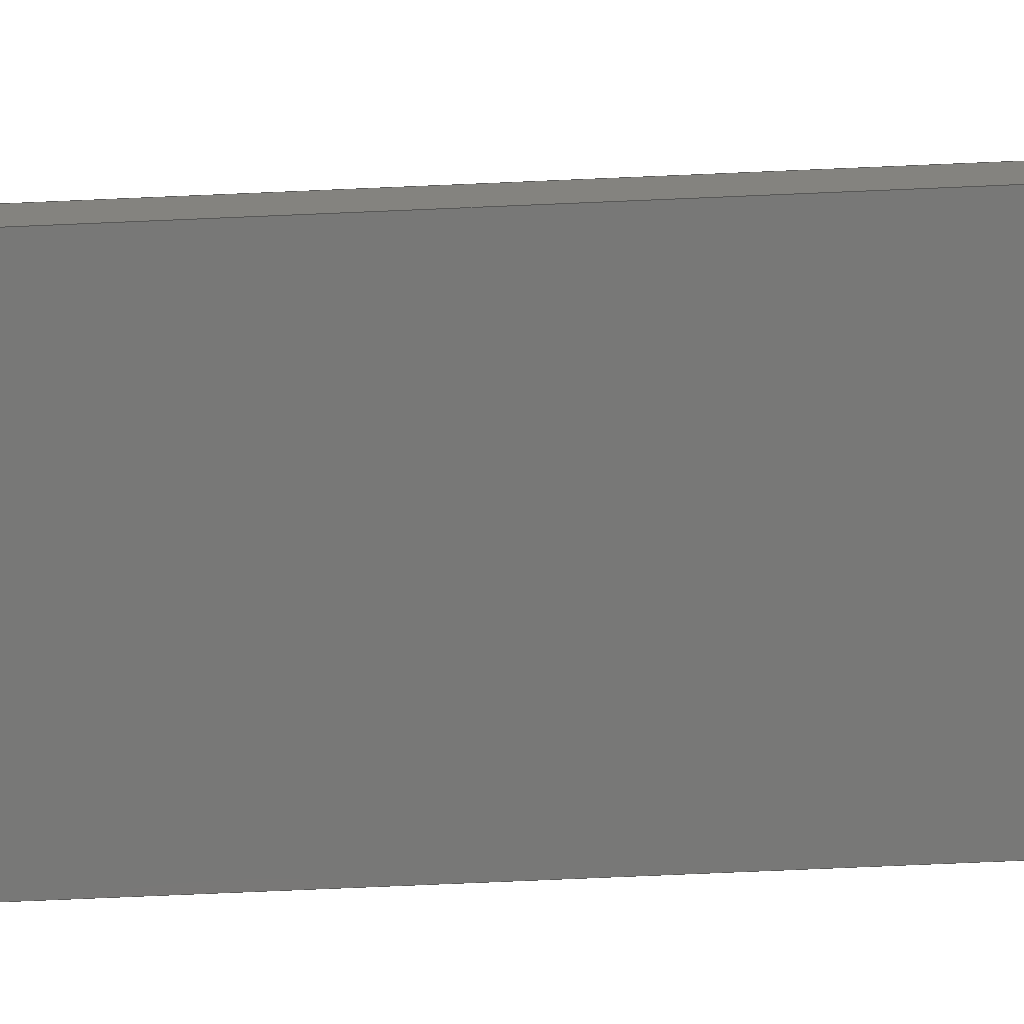
<metadata>
{"format":"step","ext":"stp","renderer":"f3d","projection":"perspective","resolution":1024,"background":"white","views":[{"elev":-71.1,"azim":-87.5,"up":"+Y"}]}
</metadata>
<code>
ISO-10303-21;
DATA;
#1=MECHANICAL_DESIGN_GEOMETRIC_PRESENTATION_REPRESENTATION('',(#4),#453);
#2=SHAPE_REPRESENTATION_RELATIONSHIP('SRR','None',#460,#3);
#3=ADVANCED_BREP_SHAPE_REPRESENTATION('',(#5),#452);
#4=STYLED_ITEM('',(#469),#5);
#5=MANIFOLD_SOLID_BREP('Solid1',#248);
#6=FACE_BOUND('',#59,.T.);
#7=FACE_BOUND('',#60,.T.);
#8=FACE_BOUND('',#61,.T.);
#9=FACE_BOUND('',#62,.T.);
#10=FACE_BOUND('',#63,.T.);
#11=FACE_BOUND('',#64,.T.);
#12=PLANE('',#274);
#13=PLANE('',#278);
#14=PLANE('',#282);
#15=PLANE('',#286);
#16=PLANE('',#290);
#17=PLANE('',#294);
#18=PLANE('',#295);
#19=PLANE('',#296);
#20=PLANE('',#297);
#21=PLANE('',#298);
#22=PLANE('',#299);
#23=PLANE('',#300);
#24=FACE_OUTER_BOUND('',#42,.T.);
#25=FACE_OUTER_BOUND('',#43,.T.);
#26=FACE_OUTER_BOUND('',#44,.T.);
#27=FACE_OUTER_BOUND('',#45,.T.);
#28=FACE_OUTER_BOUND('',#46,.T.);
#29=FACE_OUTER_BOUND('',#47,.T.);
#30=FACE_OUTER_BOUND('',#48,.T.);
#31=FACE_OUTER_BOUND('',#49,.T.);
#32=FACE_OUTER_BOUND('',#50,.T.);
#33=FACE_OUTER_BOUND('',#51,.T.);
#34=FACE_OUTER_BOUND('',#52,.T.);
#35=FACE_OUTER_BOUND('',#53,.T.);
#36=FACE_OUTER_BOUND('',#54,.T.);
#37=FACE_OUTER_BOUND('',#55,.T.);
#38=FACE_OUTER_BOUND('',#56,.T.);
#39=FACE_OUTER_BOUND('',#57,.T.);
#40=FACE_OUTER_BOUND('',#58,.T.);
#41=FACE_OUTER_BOUND('',#65,.T.);
#42=EDGE_LOOP('',(#164,#165,#166,#167));
#43=EDGE_LOOP('',(#168));
#44=EDGE_LOOP('',(#169,#170,#171,#172));
#45=EDGE_LOOP('',(#173));
#46=EDGE_LOOP('',(#174,#175,#176,#177));
#47=EDGE_LOOP('',(#178));
#48=EDGE_LOOP('',(#179,#180,#181,#182));
#49=EDGE_LOOP('',(#183));
#50=EDGE_LOOP('',(#184,#185,#186,#187));
#51=EDGE_LOOP('',(#188));
#52=EDGE_LOOP('',(#189,#190,#191,#192));
#53=EDGE_LOOP('',(#193));
#54=EDGE_LOOP('',(#194,#195,#196,#197));
#55=EDGE_LOOP('',(#198,#199,#200,#201));
#56=EDGE_LOOP('',(#202,#203,#204,#205));
#57=EDGE_LOOP('',(#206,#207,#208,#209));
#58=EDGE_LOOP('',(#210,#211,#212,#213));
#59=EDGE_LOOP('',(#214));
#60=EDGE_LOOP('',(#215));
#61=EDGE_LOOP('',(#216));
#62=EDGE_LOOP('',(#217));
#63=EDGE_LOOP('',(#218));
#64=EDGE_LOOP('',(#219));
#65=EDGE_LOOP('',(#220,#221,#222,#223));
#66=LINE('',#386,#84);
#67=LINE('',#393,#85);
#68=LINE('',#400,#86);
#69=LINE('',#407,#87);
#70=LINE('',#414,#88);
#71=LINE('',#421,#89);
#72=LINE('',#427,#90);
#73=LINE('',#429,#91);
#74=LINE('',#431,#92);
#75=LINE('',#432,#93);
#76=LINE('',#435,#94);
#77=LINE('',#437,#95);
#78=LINE('',#438,#96);
#79=LINE('',#441,#97);
#80=LINE('',#443,#98);
#81=LINE('',#444,#99);
#82=LINE('',#446,#100);
#83=LINE('',#447,#101);
#84=VECTOR('',#307,24);
#85=VECTOR('',#316,24);
#86=VECTOR('',#325,24);
#87=VECTOR('',#334,24);
#88=VECTOR('',#343,24);
#89=VECTOR('',#352,24);
#90=VECTOR('',#359,10);
#91=VECTOR('',#360,10);
#92=VECTOR('',#361,10);
#93=VECTOR('',#362,10);
#94=VECTOR('',#365,10);
#95=VECTOR('',#366,10);
#96=VECTOR('',#367,10);
#97=VECTOR('',#370,10);
#98=VECTOR('',#371,10);
#99=VECTOR('',#372,10);
#100=VECTOR('',#375,10);
#101=VECTOR('',#376,10);
#102=CIRCLE('',#272,24);
#103=CIRCLE('',#273,24);
#104=CIRCLE('',#276,24);
#105=CIRCLE('',#277,24);
#106=CIRCLE('',#280,24);
#107=CIRCLE('',#281,24);
#108=CIRCLE('',#284,24);
#109=CIRCLE('',#285,24);
#110=CIRCLE('',#288,24);
#111=CIRCLE('',#289,24);
#112=CIRCLE('',#292,24);
#113=CIRCLE('',#293,24);
#114=VERTEX_POINT('',#383);
#115=VERTEX_POINT('',#385);
#116=VERTEX_POINT('',#390);
#117=VERTEX_POINT('',#392);
#118=VERTEX_POINT('',#397);
#119=VERTEX_POINT('',#399);
#120=VERTEX_POINT('',#404);
#121=VERTEX_POINT('',#406);
#122=VERTEX_POINT('',#411);
#123=VERTEX_POINT('',#413);
#124=VERTEX_POINT('',#418);
#125=VERTEX_POINT('',#420);
#126=VERTEX_POINT('',#425);
#127=VERTEX_POINT('',#426);
#128=VERTEX_POINT('',#428);
#129=VERTEX_POINT('',#430);
#130=VERTEX_POINT('',#434);
#131=VERTEX_POINT('',#436);
#132=VERTEX_POINT('',#440);
#133=VERTEX_POINT('',#442);
#134=EDGE_CURVE('',#114,#114,#102,.T.);
#135=EDGE_CURVE('',#114,#115,#66,.T.);
#136=EDGE_CURVE('',#115,#115,#103,.T.);
#137=EDGE_CURVE('',#116,#116,#104,.T.);
#138=EDGE_CURVE('',#116,#117,#67,.T.);
#139=EDGE_CURVE('',#117,#117,#105,.T.);
#140=EDGE_CURVE('',#118,#118,#106,.T.);
#141=EDGE_CURVE('',#118,#119,#68,.T.);
#142=EDGE_CURVE('',#119,#119,#107,.T.);
#143=EDGE_CURVE('',#120,#120,#108,.T.);
#144=EDGE_CURVE('',#120,#121,#69,.T.);
#145=EDGE_CURVE('',#121,#121,#109,.T.);
#146=EDGE_CURVE('',#122,#122,#110,.T.);
#147=EDGE_CURVE('',#122,#123,#70,.T.);
#148=EDGE_CURVE('',#123,#123,#111,.T.);
#149=EDGE_CURVE('',#124,#124,#112,.T.);
#150=EDGE_CURVE('',#124,#125,#71,.T.);
#151=EDGE_CURVE('',#125,#125,#113,.T.);
#152=EDGE_CURVE('',#126,#127,#72,.T.);
#153=EDGE_CURVE('',#127,#128,#73,.T.);
#154=EDGE_CURVE('',#129,#128,#74,.T.);
#155=EDGE_CURVE('',#126,#129,#75,.T.);
#156=EDGE_CURVE('',#130,#126,#76,.T.);
#157=EDGE_CURVE('',#131,#129,#77,.T.);
#158=EDGE_CURVE('',#130,#131,#78,.T.);
#159=EDGE_CURVE('',#132,#130,#79,.T.);
#160=EDGE_CURVE('',#133,#131,#80,.T.);
#161=EDGE_CURVE('',#132,#133,#81,.T.);
#162=EDGE_CURVE('',#127,#132,#82,.T.);
#163=EDGE_CURVE('',#128,#133,#83,.T.);
#164=ORIENTED_EDGE('',*,*,#134,.F.);
#165=ORIENTED_EDGE('',*,*,#135,.T.);
#166=ORIENTED_EDGE('',*,*,#136,.F.);
#167=ORIENTED_EDGE('',*,*,#135,.F.);
#168=ORIENTED_EDGE('',*,*,#134,.T.);
#169=ORIENTED_EDGE('',*,*,#137,.F.);
#170=ORIENTED_EDGE('',*,*,#138,.T.);
#171=ORIENTED_EDGE('',*,*,#139,.F.);
#172=ORIENTED_EDGE('',*,*,#138,.F.);
#173=ORIENTED_EDGE('',*,*,#137,.T.);
#174=ORIENTED_EDGE('',*,*,#140,.F.);
#175=ORIENTED_EDGE('',*,*,#141,.T.);
#176=ORIENTED_EDGE('',*,*,#142,.F.);
#177=ORIENTED_EDGE('',*,*,#141,.F.);
#178=ORIENTED_EDGE('',*,*,#140,.T.);
#179=ORIENTED_EDGE('',*,*,#143,.F.);
#180=ORIENTED_EDGE('',*,*,#144,.T.);
#181=ORIENTED_EDGE('',*,*,#145,.F.);
#182=ORIENTED_EDGE('',*,*,#144,.F.);
#183=ORIENTED_EDGE('',*,*,#143,.T.);
#184=ORIENTED_EDGE('',*,*,#146,.F.);
#185=ORIENTED_EDGE('',*,*,#147,.T.);
#186=ORIENTED_EDGE('',*,*,#148,.F.);
#187=ORIENTED_EDGE('',*,*,#147,.F.);
#188=ORIENTED_EDGE('',*,*,#146,.T.);
#189=ORIENTED_EDGE('',*,*,#149,.F.);
#190=ORIENTED_EDGE('',*,*,#150,.T.);
#191=ORIENTED_EDGE('',*,*,#151,.F.);
#192=ORIENTED_EDGE('',*,*,#150,.F.);
#193=ORIENTED_EDGE('',*,*,#149,.T.);
#194=ORIENTED_EDGE('',*,*,#152,.T.);
#195=ORIENTED_EDGE('',*,*,#153,.T.);
#196=ORIENTED_EDGE('',*,*,#154,.F.);
#197=ORIENTED_EDGE('',*,*,#155,.F.);
#198=ORIENTED_EDGE('',*,*,#156,.T.);
#199=ORIENTED_EDGE('',*,*,#155,.T.);
#200=ORIENTED_EDGE('',*,*,#157,.F.);
#201=ORIENTED_EDGE('',*,*,#158,.F.);
#202=ORIENTED_EDGE('',*,*,#159,.T.);
#203=ORIENTED_EDGE('',*,*,#158,.T.);
#204=ORIENTED_EDGE('',*,*,#160,.F.);
#205=ORIENTED_EDGE('',*,*,#161,.F.);
#206=ORIENTED_EDGE('',*,*,#162,.T.);
#207=ORIENTED_EDGE('',*,*,#161,.T.);
#208=ORIENTED_EDGE('',*,*,#163,.F.);
#209=ORIENTED_EDGE('',*,*,#153,.F.);
#210=ORIENTED_EDGE('',*,*,#163,.T.);
#211=ORIENTED_EDGE('',*,*,#160,.T.);
#212=ORIENTED_EDGE('',*,*,#157,.T.);
#213=ORIENTED_EDGE('',*,*,#154,.T.);
#214=ORIENTED_EDGE('',*,*,#136,.T.);
#215=ORIENTED_EDGE('',*,*,#139,.T.);
#216=ORIENTED_EDGE('',*,*,#142,.T.);
#217=ORIENTED_EDGE('',*,*,#145,.T.);
#218=ORIENTED_EDGE('',*,*,#148,.T.);
#219=ORIENTED_EDGE('',*,*,#151,.T.);
#220=ORIENTED_EDGE('',*,*,#162,.F.);
#221=ORIENTED_EDGE('',*,*,#152,.F.);
#222=ORIENTED_EDGE('',*,*,#156,.F.);
#223=ORIENTED_EDGE('',*,*,#159,.F.);
#224=CYLINDRICAL_SURFACE('',#271,24);
#225=CYLINDRICAL_SURFACE('',#275,24);
#226=CYLINDRICAL_SURFACE('',#279,24);
#227=CYLINDRICAL_SURFACE('',#283,24);
#228=CYLINDRICAL_SURFACE('',#287,24);
#229=CYLINDRICAL_SURFACE('',#291,24);
#230=ADVANCED_FACE('',(#24),#224,.T.);
#231=ADVANCED_FACE('',(#25),#12,.T.);
#232=ADVANCED_FACE('',(#26),#225,.T.);
#233=ADVANCED_FACE('',(#27),#13,.T.);
#234=ADVANCED_FACE('',(#28),#226,.T.);
#235=ADVANCED_FACE('',(#29),#14,.T.);
#236=ADVANCED_FACE('',(#30),#227,.T.);
#237=ADVANCED_FACE('',(#31),#15,.T.);
#238=ADVANCED_FACE('',(#32),#228,.T.);
#239=ADVANCED_FACE('',(#33),#16,.T.);
#240=ADVANCED_FACE('',(#34),#229,.T.);
#241=ADVANCED_FACE('',(#35),#17,.T.);
#242=ADVANCED_FACE('',(#36),#18,.T.);
#243=ADVANCED_FACE('',(#37),#19,.T.);
#244=ADVANCED_FACE('',(#38),#20,.T.);
#245=ADVANCED_FACE('',(#39),#21,.T.);
#246=ADVANCED_FACE('',(#40,#6,#7,#8,#9,#10,#11),#22,.T.);
#247=ADVANCED_FACE('',(#41),#23,.F.);
#248=CLOSED_SHELL('',(#230,#231,#232,#233,#234,#235,#236,#237,#238,#239,
#240,#241,#242,#243,#244,#245,#246,#247));
#249=DERIVED_UNIT_ELEMENT(#252,1);
#250=DERIVED_UNIT_ELEMENT(#455,-3);
#251=DIMENSIONAL_EXPONENTS(1,0,0,0,0,0,0);
#252=(
CONVERSION_BASED_UNIT('gram',#254)
MASS_UNIT()
NAMED_UNIT(#251)
);
#253=(
MASS_UNIT()
NAMED_UNIT(*)
SI_UNIT(.KILO.,.GRAM.)
);
#254=MASS_MEASURE_WITH_UNIT(MASS_MEASURE(0.001),#253);
#255=DERIVED_UNIT((#249,#250));
#256=MEASURE_REPRESENTATION_ITEM('density measure',
POSITIVE_RATIO_MEASURE(1),#255);
#257=PROPERTY_DEFINITION_REPRESENTATION(#262,#259);
#258=PROPERTY_DEFINITION_REPRESENTATION(#263,#260);
#259=REPRESENTATION('material name',(#261),#452);
#260=REPRESENTATION('density',(#256),#452);
#261=DESCRIPTIVE_REPRESENTATION_ITEM('Generic','Generic');
#262=PROPERTY_DEFINITION('material property','material name',#462);
#263=PROPERTY_DEFINITION('material property','density of part',#462);
#264=DATE_TIME_ROLE('creation_date');
#265=APPLIED_DATE_AND_TIME_ASSIGNMENT(#266,#264,(#462));
#266=DATE_AND_TIME(#267,#268);
#267=CALENDAR_DATE(2023,12,2);
#268=LOCAL_TIME(0,0,0,#269);
#269=COORDINATED_UNIVERSAL_TIME_OFFSET(0,0,.BEHIND.);
#270=AXIS2_PLACEMENT_3D('placement',#381,#301,#302);
#271=AXIS2_PLACEMENT_3D('',#382,#303,#304);
#272=AXIS2_PLACEMENT_3D('',#384,#305,#306);
#273=AXIS2_PLACEMENT_3D('',#387,#308,#309);
#274=AXIS2_PLACEMENT_3D('',#388,#310,#311);
#275=AXIS2_PLACEMENT_3D('',#389,#312,#313);
#276=AXIS2_PLACEMENT_3D('',#391,#314,#315);
#277=AXIS2_PLACEMENT_3D('',#394,#317,#318);
#278=AXIS2_PLACEMENT_3D('',#395,#319,#320);
#279=AXIS2_PLACEMENT_3D('',#396,#321,#322);
#280=AXIS2_PLACEMENT_3D('',#398,#323,#324);
#281=AXIS2_PLACEMENT_3D('',#401,#326,#327);
#282=AXIS2_PLACEMENT_3D('',#402,#328,#329);
#283=AXIS2_PLACEMENT_3D('',#403,#330,#331);
#284=AXIS2_PLACEMENT_3D('',#405,#332,#333);
#285=AXIS2_PLACEMENT_3D('',#408,#335,#336);
#286=AXIS2_PLACEMENT_3D('',#409,#337,#338);
#287=AXIS2_PLACEMENT_3D('',#410,#339,#340);
#288=AXIS2_PLACEMENT_3D('',#412,#341,#342);
#289=AXIS2_PLACEMENT_3D('',#415,#344,#345);
#290=AXIS2_PLACEMENT_3D('',#416,#346,#347);
#291=AXIS2_PLACEMENT_3D('',#417,#348,#349);
#292=AXIS2_PLACEMENT_3D('',#419,#350,#351);
#293=AXIS2_PLACEMENT_3D('',#422,#353,#354);
#294=AXIS2_PLACEMENT_3D('',#423,#355,#356);
#295=AXIS2_PLACEMENT_3D('',#424,#357,#358);
#296=AXIS2_PLACEMENT_3D('',#433,#363,#364);
#297=AXIS2_PLACEMENT_3D('',#439,#368,#369);
#298=AXIS2_PLACEMENT_3D('',#445,#373,#374);
#299=AXIS2_PLACEMENT_3D('',#448,#377,#378);
#300=AXIS2_PLACEMENT_3D('',#449,#379,#380);
#301=DIRECTION('axis',(0,0,1));
#302=DIRECTION('refdir',(1,0,0));
#303=DIRECTION('center_axis',(0,1,0));
#304=DIRECTION('ref_axis',(1,0,0));
#305=DIRECTION('center_axis',(0,1,0));
#306=DIRECTION('ref_axis',(1,0,0));
#307=DIRECTION('',(0,-1,0));
#308=DIRECTION('center_axis',(0,-1,0));
#309=DIRECTION('ref_axis',(1,0,0));
#310=DIRECTION('center_axis',(0,1,0));
#311=DIRECTION('ref_axis',(0,0,1));
#312=DIRECTION('center_axis',(0,1,0));
#313=DIRECTION('ref_axis',(1,0,0));
#314=DIRECTION('center_axis',(0,1,0));
#315=DIRECTION('ref_axis',(1,0,0));
#316=DIRECTION('',(0,-1,0));
#317=DIRECTION('center_axis',(0,-1,0));
#318=DIRECTION('ref_axis',(1,0,0));
#319=DIRECTION('center_axis',(0,1,0));
#320=DIRECTION('ref_axis',(0,0,1));
#321=DIRECTION('center_axis',(0,1,0));
#322=DIRECTION('ref_axis',(1,0,0));
#323=DIRECTION('center_axis',(0,1,0));
#324=DIRECTION('ref_axis',(1,0,0));
#325=DIRECTION('',(0,-1,0));
#326=DIRECTION('center_axis',(0,-1,0));
#327=DIRECTION('ref_axis',(1,0,0));
#328=DIRECTION('center_axis',(0,1,0));
#329=DIRECTION('ref_axis',(0,0,1));
#330=DIRECTION('center_axis',(0,1,0));
#331=DIRECTION('ref_axis',(1,0,0));
#332=DIRECTION('center_axis',(0,1,0));
#333=DIRECTION('ref_axis',(1,0,0));
#334=DIRECTION('',(0,-1,0));
#335=DIRECTION('center_axis',(0,-1,0));
#336=DIRECTION('ref_axis',(1,0,0));
#337=DIRECTION('center_axis',(0,1,0));
#338=DIRECTION('ref_axis',(0,0,1));
#339=DIRECTION('center_axis',(0,1,0));
#340=DIRECTION('ref_axis',(1,0,0));
#341=DIRECTION('center_axis',(0,1,0));
#342=DIRECTION('ref_axis',(1,0,0));
#343=DIRECTION('',(0,-1,0));
#344=DIRECTION('center_axis',(0,-1,0));
#345=DIRECTION('ref_axis',(1,0,0));
#346=DIRECTION('center_axis',(0,1,0));
#347=DIRECTION('ref_axis',(0,0,1));
#348=DIRECTION('center_axis',(0,1,0));
#349=DIRECTION('ref_axis',(1,0,0));
#350=DIRECTION('center_axis',(0,1,0));
#351=DIRECTION('ref_axis',(1,0,0));
#352=DIRECTION('',(0,-1,0));
#353=DIRECTION('center_axis',(0,-1,0));
#354=DIRECTION('ref_axis',(1,0,0));
#355=DIRECTION('center_axis',(0,1,0));
#356=DIRECTION('ref_axis',(0,0,1));
#357=DIRECTION('center_axis',(1,0,0));
#358=DIRECTION('ref_axis',(0,0,-1));
#359=DIRECTION('',(0,0,-1));
#360=DIRECTION('',(0,1,0));
#361=DIRECTION('',(0,0,-1));
#362=DIRECTION('',(0,1,0));
#363=DIRECTION('center_axis',(0,0,1));
#364=DIRECTION('ref_axis',(1,0,0));
#365=DIRECTION('',(1,0,0));
#366=DIRECTION('',(1,0,0));
#367=DIRECTION('',(0,1,0));
#368=DIRECTION('center_axis',(-1,0,0));
#369=DIRECTION('ref_axis',(0,0,1));
#370=DIRECTION('',(0,0,1));
#371=DIRECTION('',(0,0,1));
#372=DIRECTION('',(0,1,0));
#373=DIRECTION('center_axis',(0,0,-1));
#374=DIRECTION('ref_axis',(-1,0,0));
#375=DIRECTION('',(-1,0,0));
#376=DIRECTION('',(-1,0,0));
#377=DIRECTION('center_axis',(0,1,0));
#378=DIRECTION('ref_axis',(0,0,1));
#379=DIRECTION('center_axis',(0,1,0));
#380=DIRECTION('ref_axis',(0,0,1));
#381=CARTESIAN_POINT('',(0,0,0));
#382=CARTESIAN_POINT('Origin',(0,9,40));
#383=CARTESIAN_POINT('',(-24,25,40));
#384=CARTESIAN_POINT('Origin',(0,25,40));
#385=CARTESIAN_POINT('',(-24,9,40));
#386=CARTESIAN_POINT('',(-24,9,40));
#387=CARTESIAN_POINT('Origin',(0,9,40));
#388=CARTESIAN_POINT('Origin',(0,25,40));
#389=CARTESIAN_POINT('Origin',(0,9,-200));
#390=CARTESIAN_POINT('',(-24,25,-200));
#391=CARTESIAN_POINT('Origin',(0,25,-200));
#392=CARTESIAN_POINT('',(-24,9,-200));
#393=CARTESIAN_POINT('',(-24,9,-200));
#394=CARTESIAN_POINT('Origin',(0,9,-200));
#395=CARTESIAN_POINT('Origin',(0,25,-200));
#396=CARTESIAN_POINT('Origin',(0,9,120));
#397=CARTESIAN_POINT('',(-24,25,120));
#398=CARTESIAN_POINT('Origin',(0,25,120));
#399=CARTESIAN_POINT('',(-24,9,120));
#400=CARTESIAN_POINT('',(-24,9,120));
#401=CARTESIAN_POINT('Origin',(0,9,120));
#402=CARTESIAN_POINT('Origin',(0,25,120));
#403=CARTESIAN_POINT('Origin',(0,9,-40));
#404=CARTESIAN_POINT('',(-24,25,-40));
#405=CARTESIAN_POINT('Origin',(0,25,-40));
#406=CARTESIAN_POINT('',(-24,9,-40));
#407=CARTESIAN_POINT('',(-24,9,-40));
#408=CARTESIAN_POINT('Origin',(0,9,-40));
#409=CARTESIAN_POINT('Origin',(0,25,-40));
#410=CARTESIAN_POINT('Origin',(0,9,-120));
#411=CARTESIAN_POINT('',(-24,25,-120));
#412=CARTESIAN_POINT('Origin',(0,25,-120));
#413=CARTESIAN_POINT('',(-24,9,-120));
#414=CARTESIAN_POINT('',(-24,9,-120));
#415=CARTESIAN_POINT('Origin',(0,9,-120));
#416=CARTESIAN_POINT('Origin',(0,25,-120));
#417=CARTESIAN_POINT('Origin',(0,9,200));
#418=CARTESIAN_POINT('',(-24,25,200));
#419=CARTESIAN_POINT('Origin',(0,25,200));
#420=CARTESIAN_POINT('',(-24,9,200));
#421=CARTESIAN_POINT('',(-24,9,200));
#422=CARTESIAN_POINT('Origin',(0,9,200));
#423=CARTESIAN_POINT('Origin',(0,25,200));
#424=CARTESIAN_POINT('Origin',(40,0,240));
#425=CARTESIAN_POINT('',(40,0,240));
#426=CARTESIAN_POINT('',(40,0,-240));
#427=CARTESIAN_POINT('',(40,0,240));
#428=CARTESIAN_POINT('',(40,9,-240));
#429=CARTESIAN_POINT('',(40,0,-240));
#430=CARTESIAN_POINT('',(40,9,240));
#431=CARTESIAN_POINT('',(40,9,240));
#432=CARTESIAN_POINT('',(40,0,240));
#433=CARTESIAN_POINT('Origin',(-40,0,240));
#434=CARTESIAN_POINT('',(-40,0,240));
#435=CARTESIAN_POINT('',(-40,0,240));
#436=CARTESIAN_POINT('',(-40,9,240));
#437=CARTESIAN_POINT('',(-40,9,240));
#438=CARTESIAN_POINT('',(-40,0,240));
#439=CARTESIAN_POINT('Origin',(-40,0,-240));
#440=CARTESIAN_POINT('',(-40,0,-240));
#441=CARTESIAN_POINT('',(-40,0,-240));
#442=CARTESIAN_POINT('',(-40,9,-240));
#443=CARTESIAN_POINT('',(-40,9,-240));
#444=CARTESIAN_POINT('',(-40,0,-240));
#445=CARTESIAN_POINT('Origin',(40,0,-240));
#446=CARTESIAN_POINT('',(40,0,-240));
#447=CARTESIAN_POINT('',(40,9,-240));
#448=CARTESIAN_POINT('Origin',(0,9,0));
#449=CARTESIAN_POINT('Origin',(0,0,0));
#450=UNCERTAINTY_MEASURE_WITH_UNIT(LENGTH_MEASURE(0.01),#454,
'DISTANCE_ACCURACY_VALUE',
'Maximum model space distance between geometric entities at asserted c
onnectivities');
#451=UNCERTAINTY_MEASURE_WITH_UNIT(LENGTH_MEASURE(0.01),#454,
'DISTANCE_ACCURACY_VALUE',
'Maximum model space distance between geometric entities at asserted c
onnectivities');
#452=(
GEOMETRIC_REPRESENTATION_CONTEXT(3)
GLOBAL_UNCERTAINTY_ASSIGNED_CONTEXT((#450))
GLOBAL_UNIT_ASSIGNED_CONTEXT((#454,#456,#457))
REPRESENTATION_CONTEXT('','3D')
);
#453=(
GEOMETRIC_REPRESENTATION_CONTEXT(3)
GLOBAL_UNCERTAINTY_ASSIGNED_CONTEXT((#451))
GLOBAL_UNIT_ASSIGNED_CONTEXT((#454,#456,#457))
REPRESENTATION_CONTEXT('','3D')
);
#454=(
LENGTH_UNIT()
NAMED_UNIT(*)
SI_UNIT(.MILLI.,.METRE.)
);
#455=(
LENGTH_UNIT()
NAMED_UNIT(*)
SI_UNIT(.CENTI.,.METRE.)
);
#456=(
NAMED_UNIT(*)
PLANE_ANGLE_UNIT()
SI_UNIT($,.RADIAN.)
);
#457=(
NAMED_UNIT(*)
SI_UNIT($,.STERADIAN.)
SOLID_ANGLE_UNIT()
);
#458=SHAPE_DEFINITION_REPRESENTATION(#459,#460);
#459=PRODUCT_DEFINITION_SHAPE('',$,#462);
#460=SHAPE_REPRESENTATION('',(#270),#452);
#461=PRODUCT_DEFINITION_CONTEXT('part definition',#466,'design');
#462=PRODUCT_DEFINITION('RLV1 Frente','RLV1 Frente',#463,#461);
#463=PRODUCT_DEFINITION_FORMATION('',$,#468);
#464=PRODUCT_RELATED_PRODUCT_CATEGORY('RLV1 Frente','RLV1 Frente',(#468));
#465=APPLICATION_PROTOCOL_DEFINITION('international standard',
'automotive_design',2009,#466);
#466=APPLICATION_CONTEXT(
'Core Data for Automotive Mechanical Design Process');
#467=PRODUCT_CONTEXT('part definition',#466,'mechanical');
#468=PRODUCT('RLV1 Frente','RLV1 Frente',$,(#467));
#469=PRESENTATION_STYLE_ASSIGNMENT((#470));
#470=SURFACE_STYLE_USAGE(.BOTH.,#471);
#471=SURFACE_SIDE_STYLE('',(#472));
#472=SURFACE_STYLE_FILL_AREA(#473);
#473=FILL_AREA_STYLE('',(#474));
#474=FILL_AREA_STYLE_COLOUR('',#475);
#475=COLOUR_RGB('',0.2706,0.1882,0.1373);
ENDSEC;
END-ISO-10303-21;

</code>
